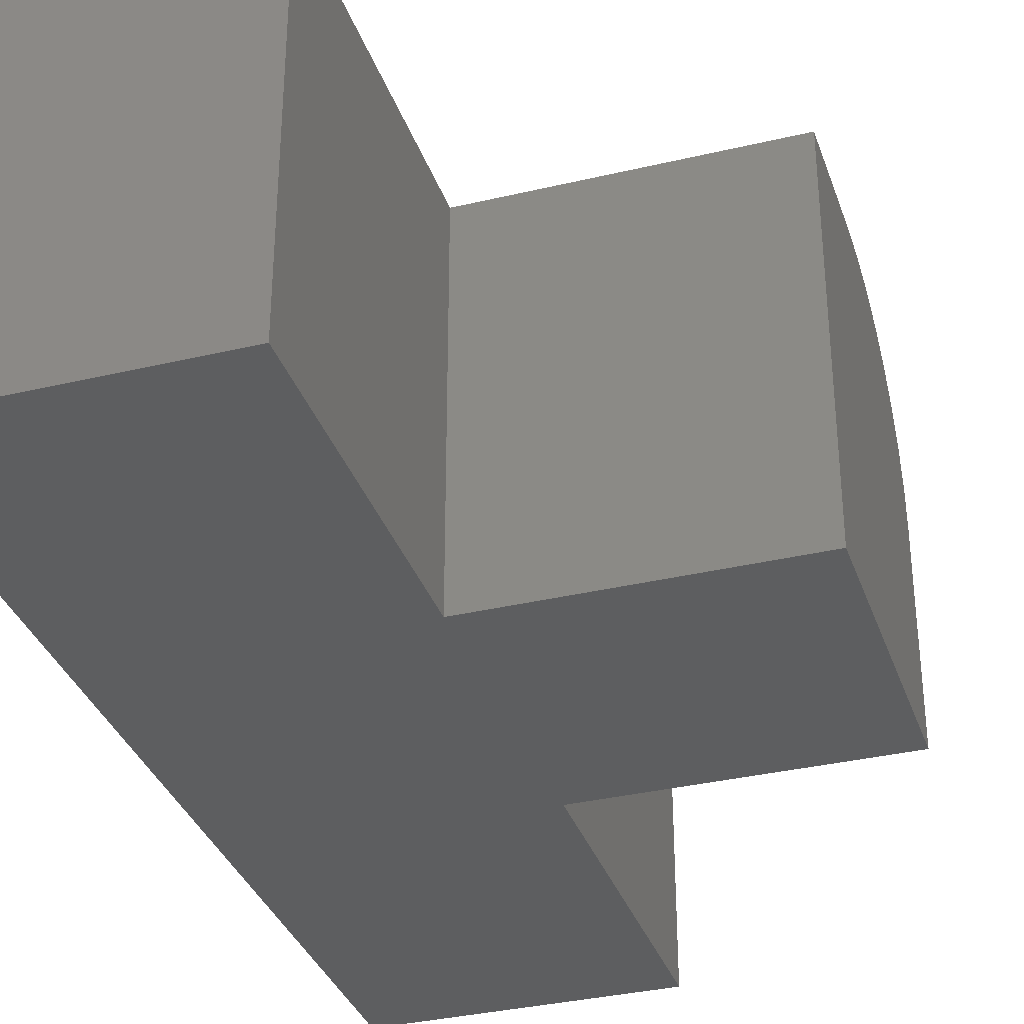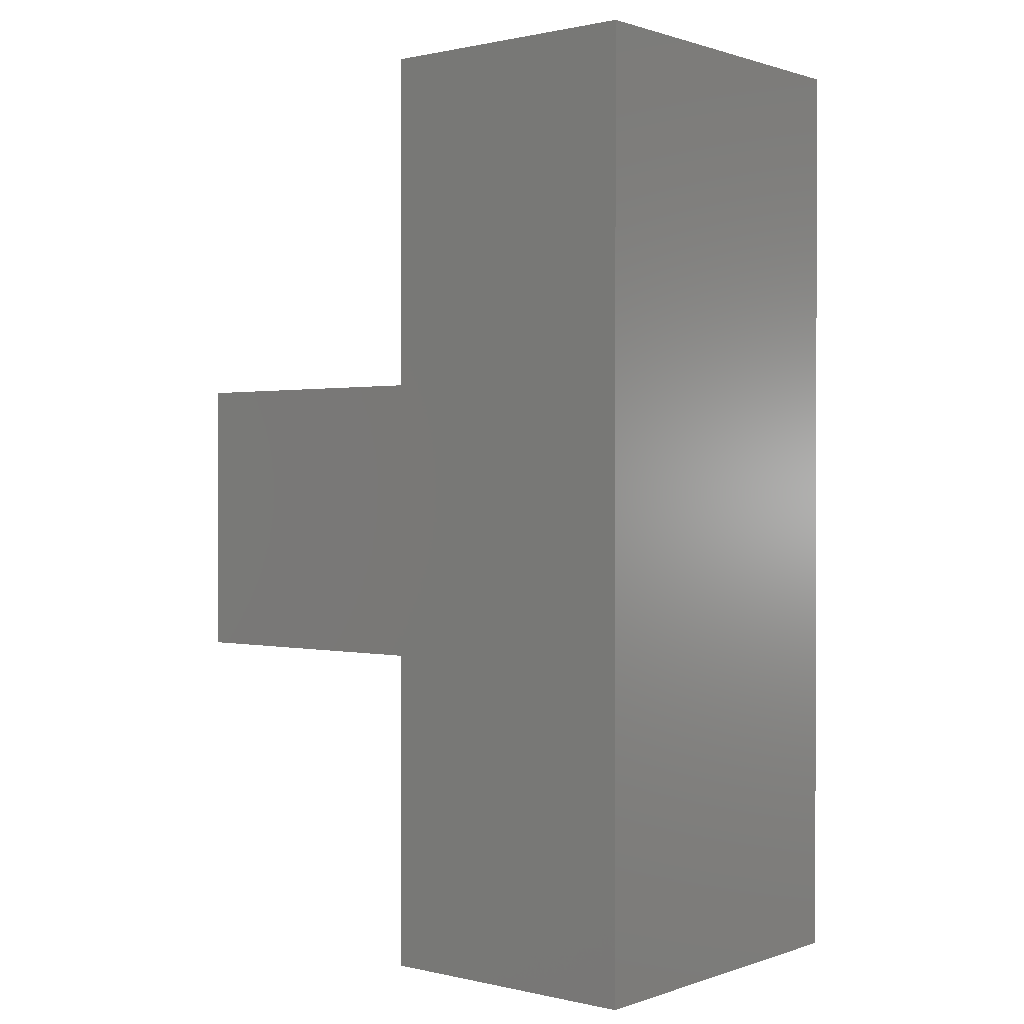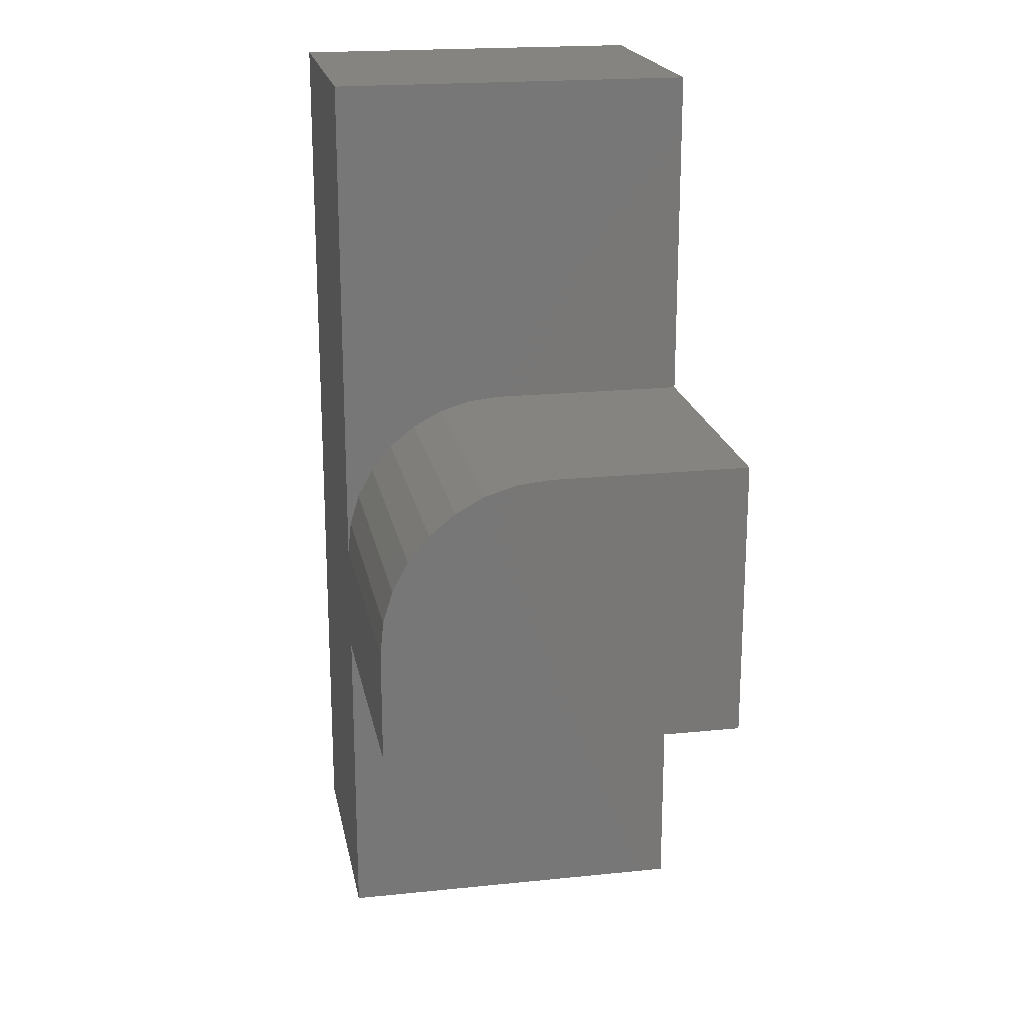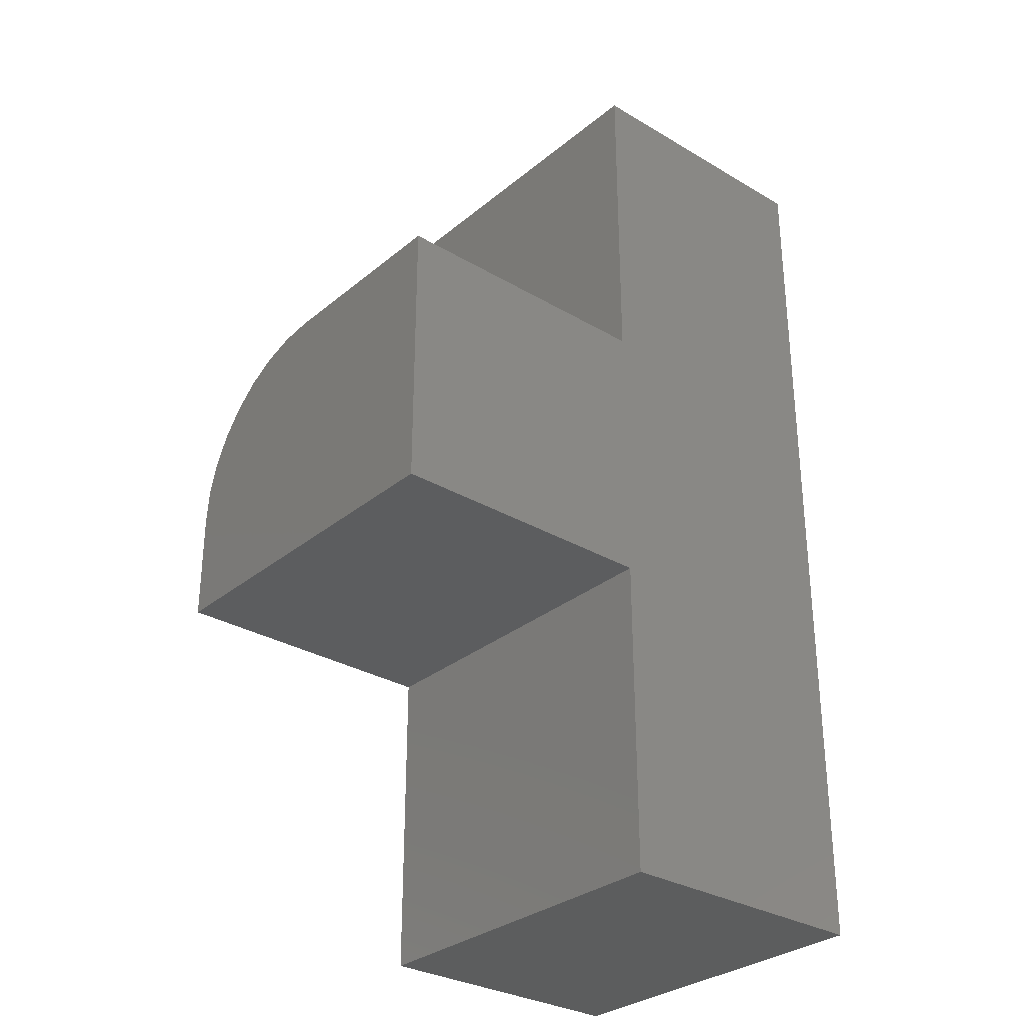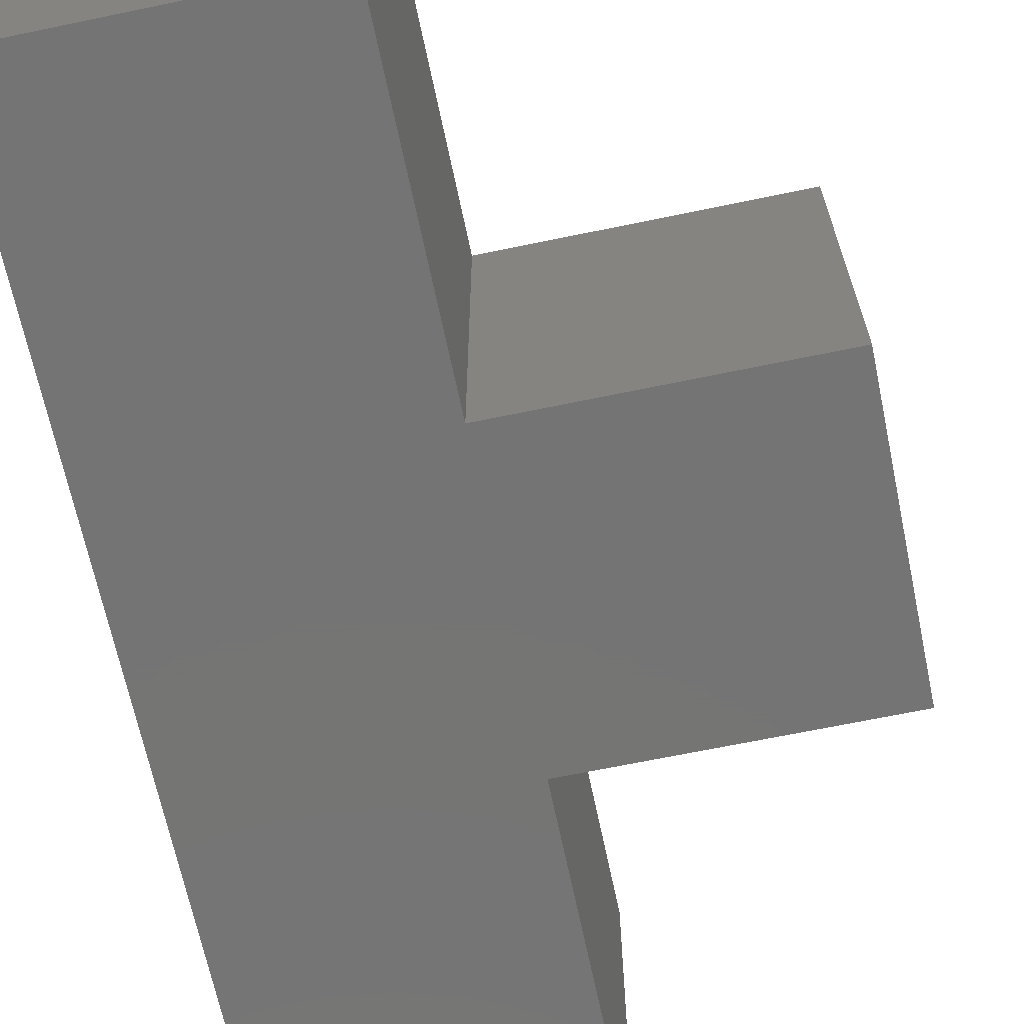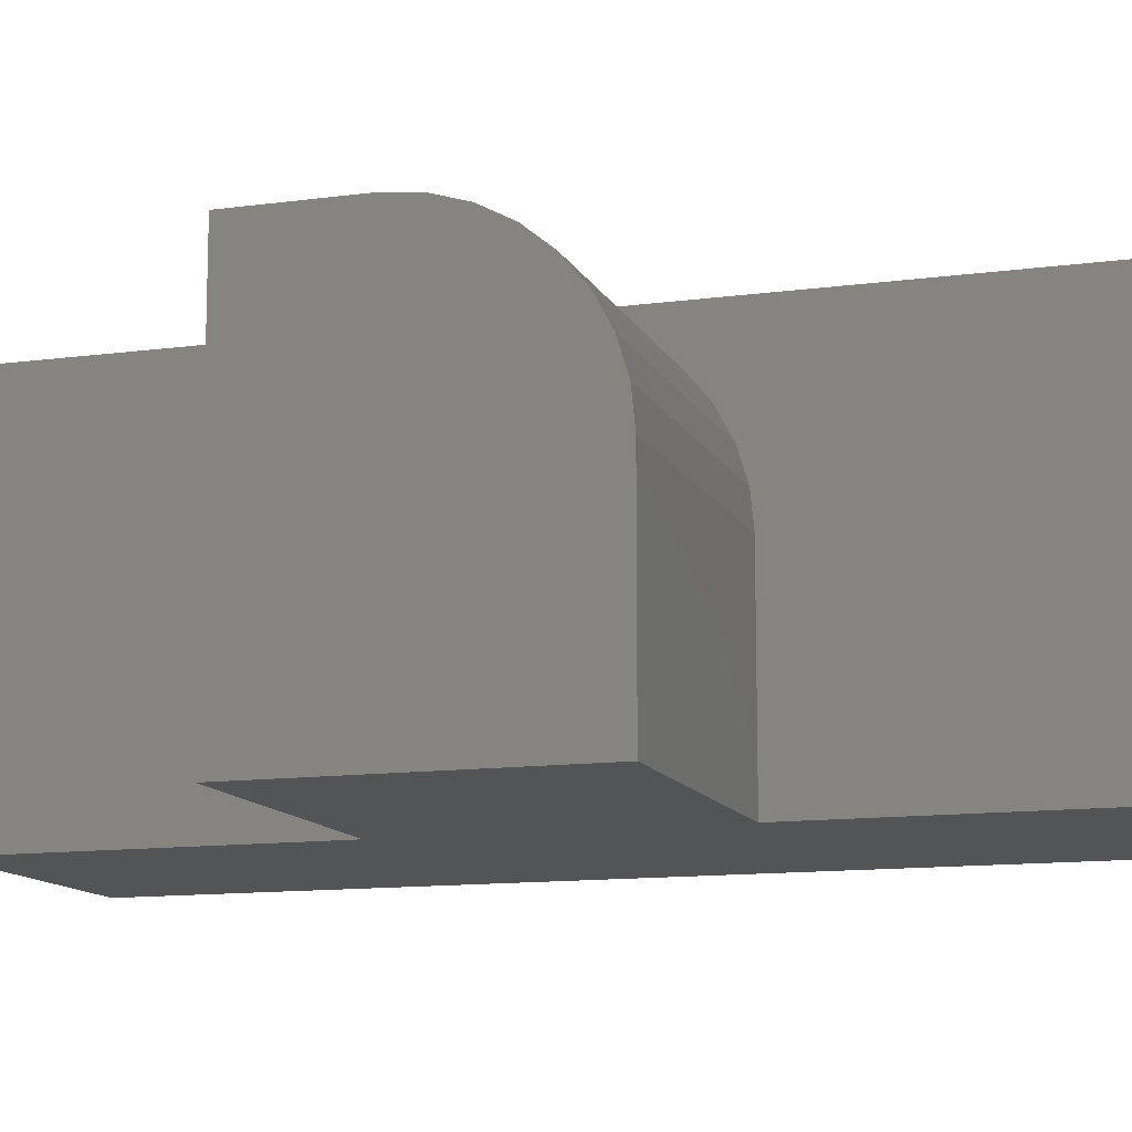
<metadata>
{"format":"stl","ext":"stl","renderer":"f3d","projection":"perspective","resolution":1024,"background":"white","views":[{"elev":-34.3,"azim":-162.2,"up":"+Y"},{"elev":0.8,"azim":39.7,"up":"+Z"},{"elev":20.0,"azim":-100.7,"up":"+Z"},{"elev":-30.6,"azim":-40.4,"up":"+Z"},{"elev":-66.8,"azim":-168.2,"up":"+Y"},{"elev":-12.2,"azim":-72.2,"up":"+Y"}]}
</metadata>
<code>
# stl→obj: 34 verts, 64 faces
v -0.5938 0.1016 0.4588
v -0.5938 0.1016 0.3594
v -0.5938 0.09976 0.3777
v -0.5938 0.09443 0.3953
v -0.5938 0.08576 0.4115
v -0.5938 0.0741 0.4257
v -0.5938 0.0599 0.4373
v -0.5938 0.04369 0.446
v -0.5938 0.0261 0.4513
v -0.5938 0.007812 0.4531
v -0.5938 -0.1016 0.4531
v -0.5938 -0.1016 0.4588
v -0.5938 -0.1016 0.6406
v -0.5938 0.1016 0.6406
v -0.75 0.007812 0.4531
v -0.75 0.0261 0.4513
v -0.75 0.04369 0.446
v -0.75 0.0599 0.4373
v -0.75 0.0741 0.4257
v -0.75 0.08576 0.4115
v -0.75 0.09443 0.3953
v -0.75 0.09976 0.3777
v -0.75 0.1016 0.3594
v -0.75 0.1016 0.2969
v -0.75 -0.1016 0.2969
v -0.75 -0.1016 0.4531
v -0.4395 0.1016 0.6406
v -0.4395 0.1016 0.1172
v -0.5938 0.1016 0.1172
v -0.5938 0.1016 0.2969
v -0.4395 -0.1016 0.1172
v -0.4395 -0.1016 0.6406
v -0.5938 -0.1016 0.2969
v -0.5938 -0.1016 0.1172
f 1 2 3
f 1 3 4
f 1 4 5
f 1 5 6
f 1 6 7
f 1 7 8
f 1 8 9
f 1 9 10
f 1 10 11
f 1 11 12
f 1 12 13
f 1 13 14
f 15 16 17
f 15 17 18
f 15 18 19
f 15 19 20
f 15 20 21
f 15 21 22
f 15 22 23
f 15 23 24
f 15 24 25
f 15 25 26
f 10 15 11
f 11 15 26
f 27 28 29
f 27 29 30
f 27 30 2
f 27 2 1
f 27 1 14
f 23 2 24
f 24 2 30
f 31 28 32
f 32 28 27
f 2 23 3
f 3 23 22
f 3 22 4
f 4 22 21
f 4 21 5
f 5 21 20
f 5 20 6
f 6 20 19
f 6 19 7
f 7 19 18
f 7 18 8
f 8 18 17
f 8 17 9
f 9 17 16
f 9 16 10
f 10 16 15
f 32 13 12
f 32 12 11
f 32 11 33
f 32 33 34
f 32 34 31
f 26 25 11
f 11 25 33
f 33 30 34
f 34 30 29
f 24 30 25
f 25 30 33
f 27 14 32
f 32 14 13
f 29 28 34
f 34 28 31

</code>
